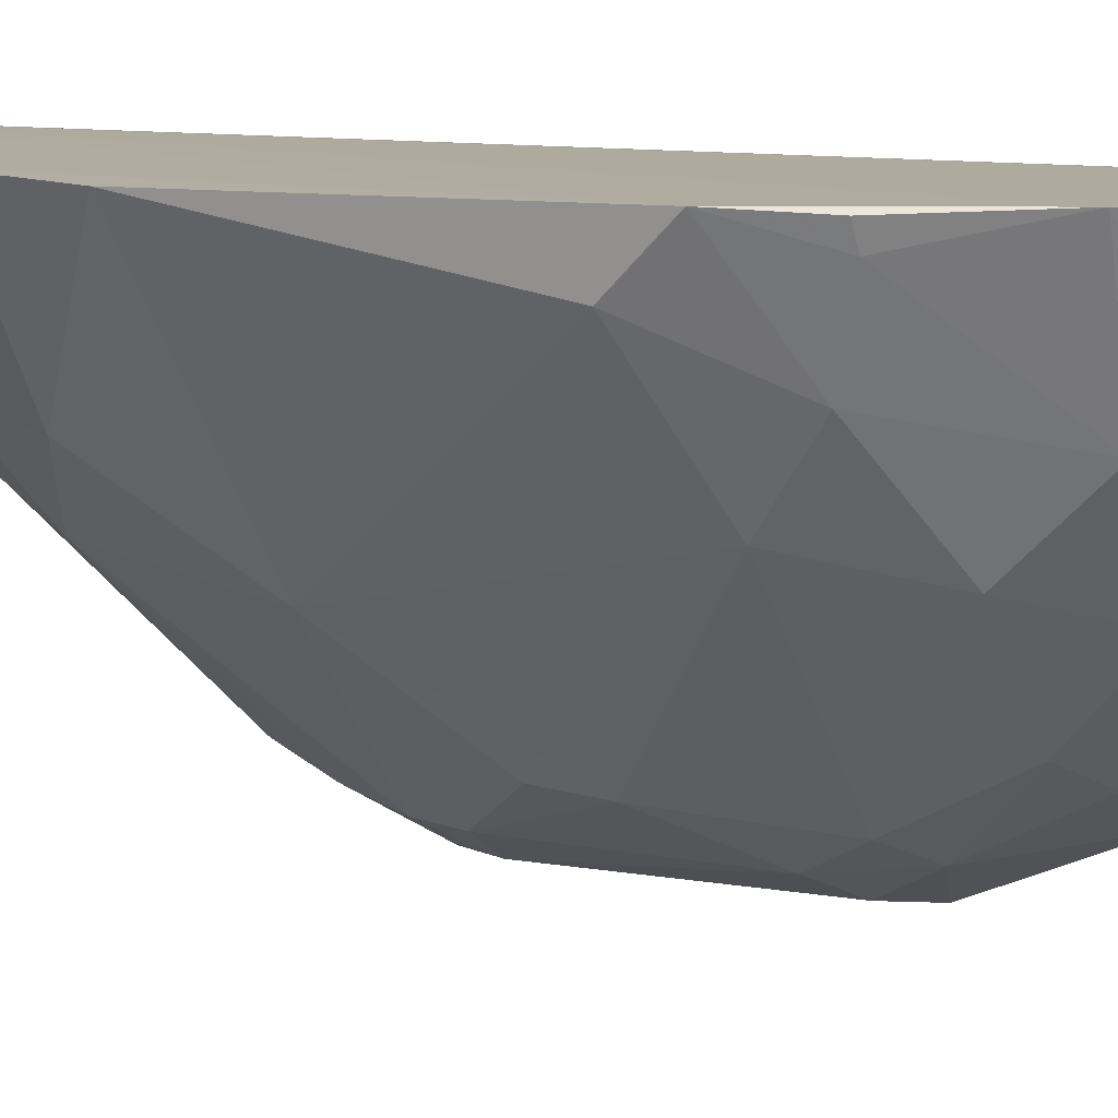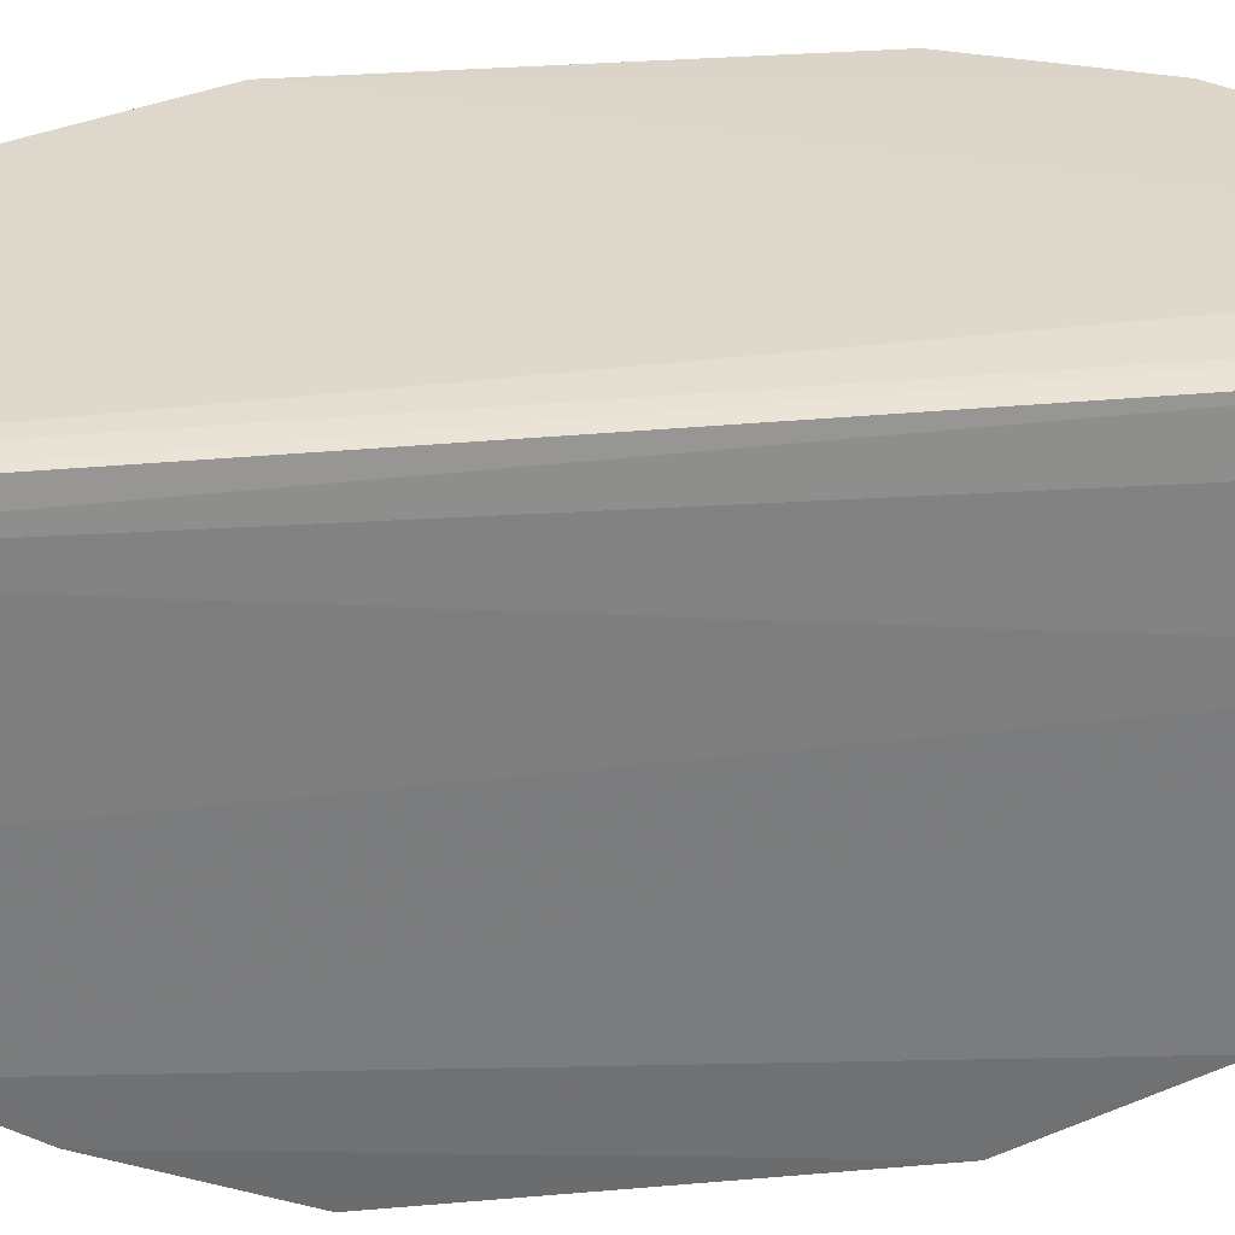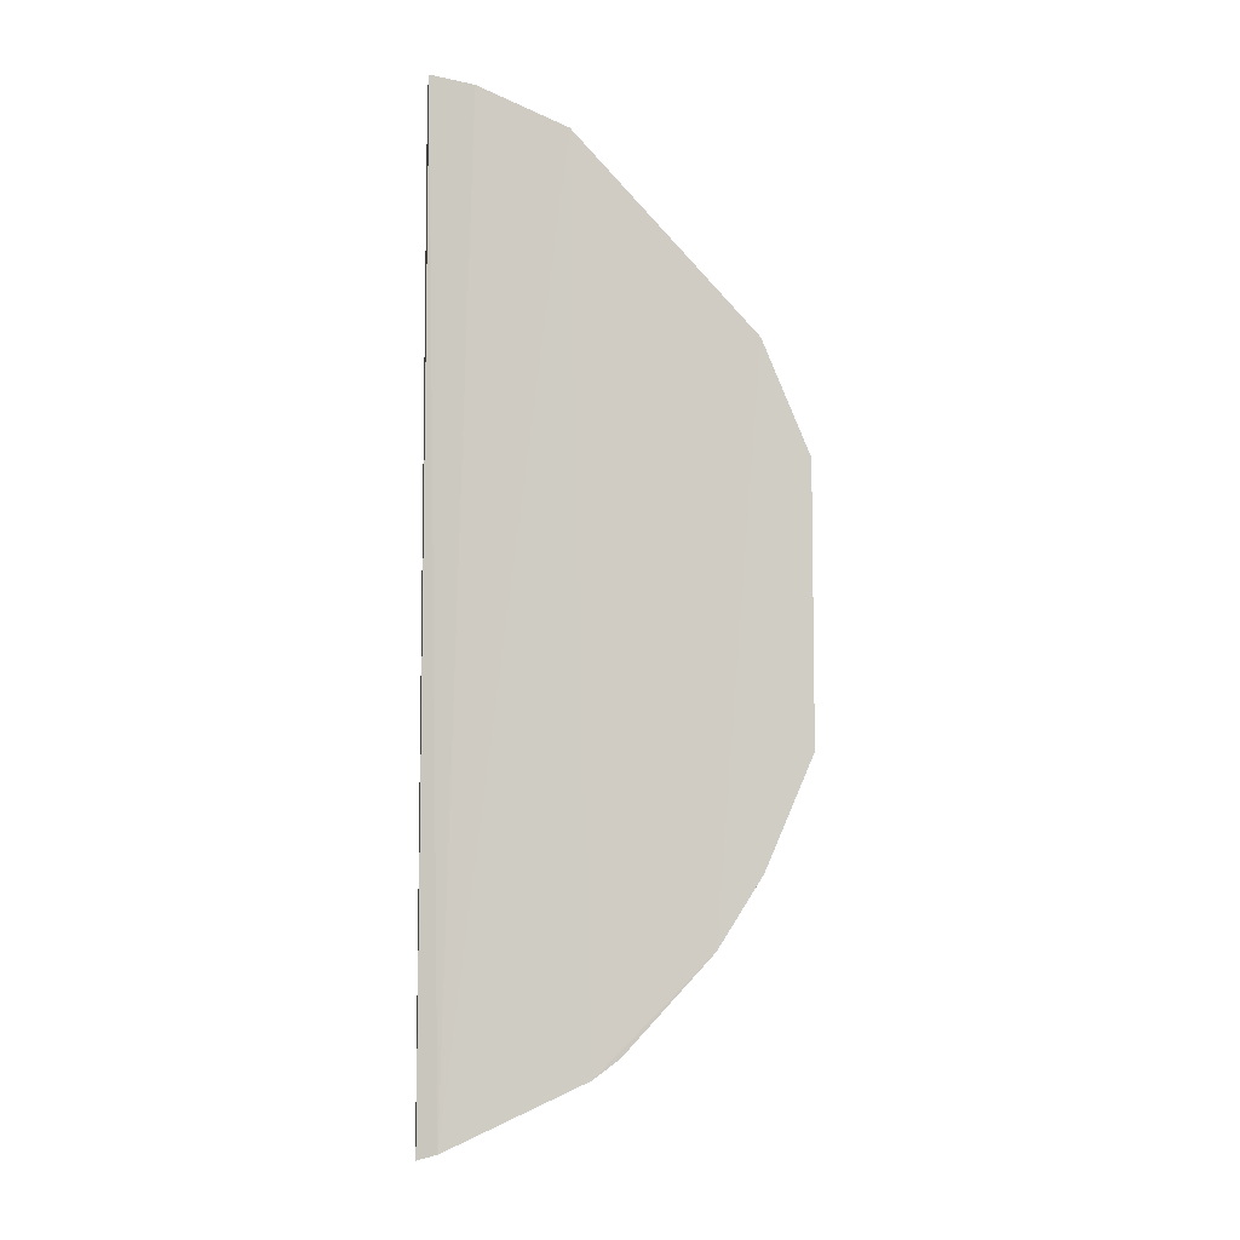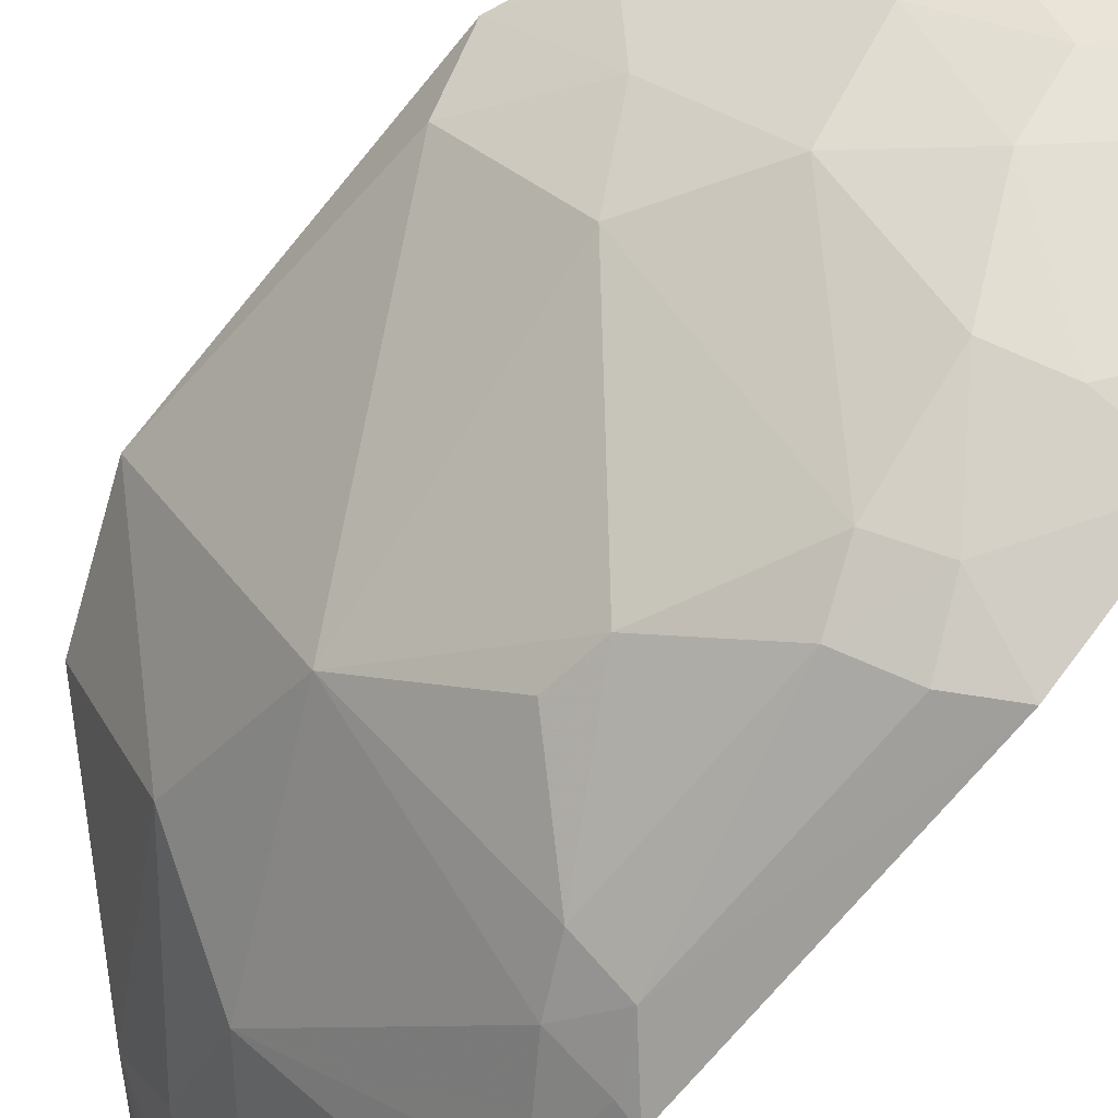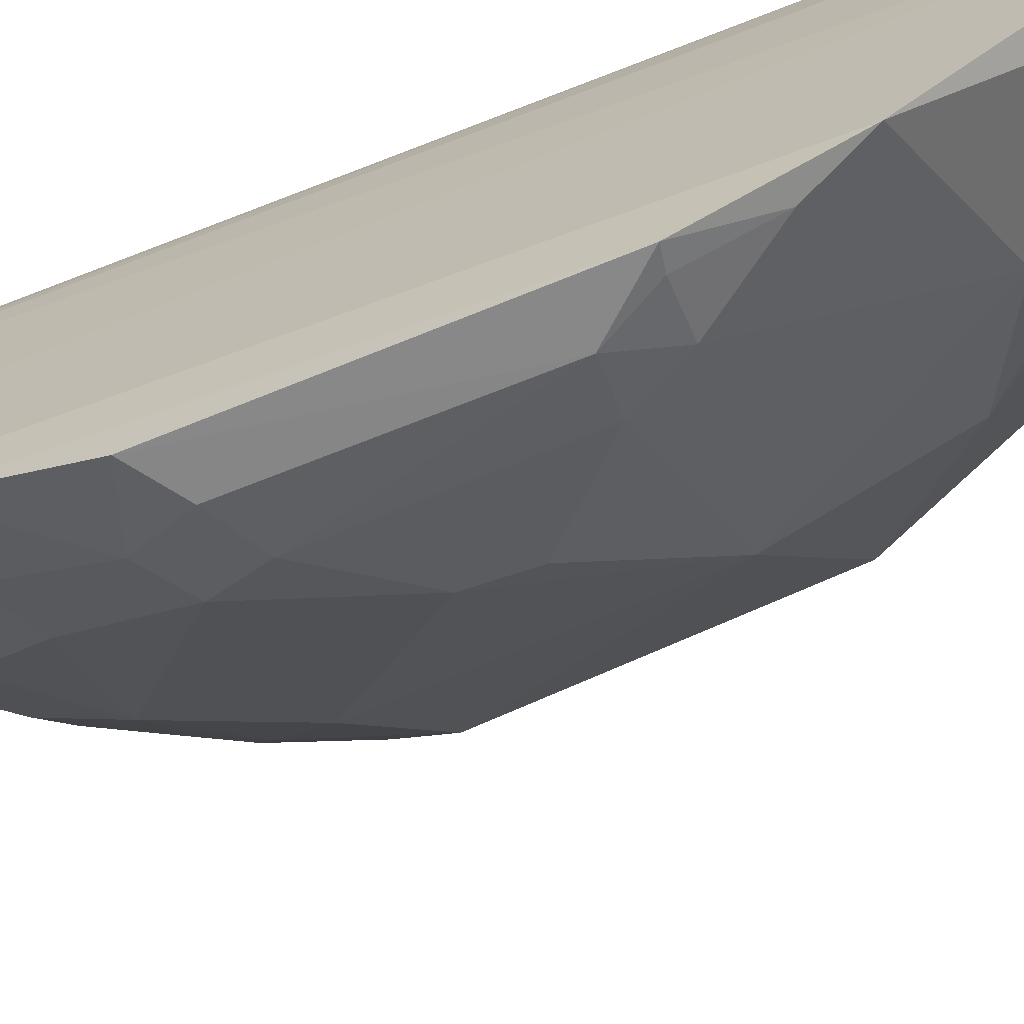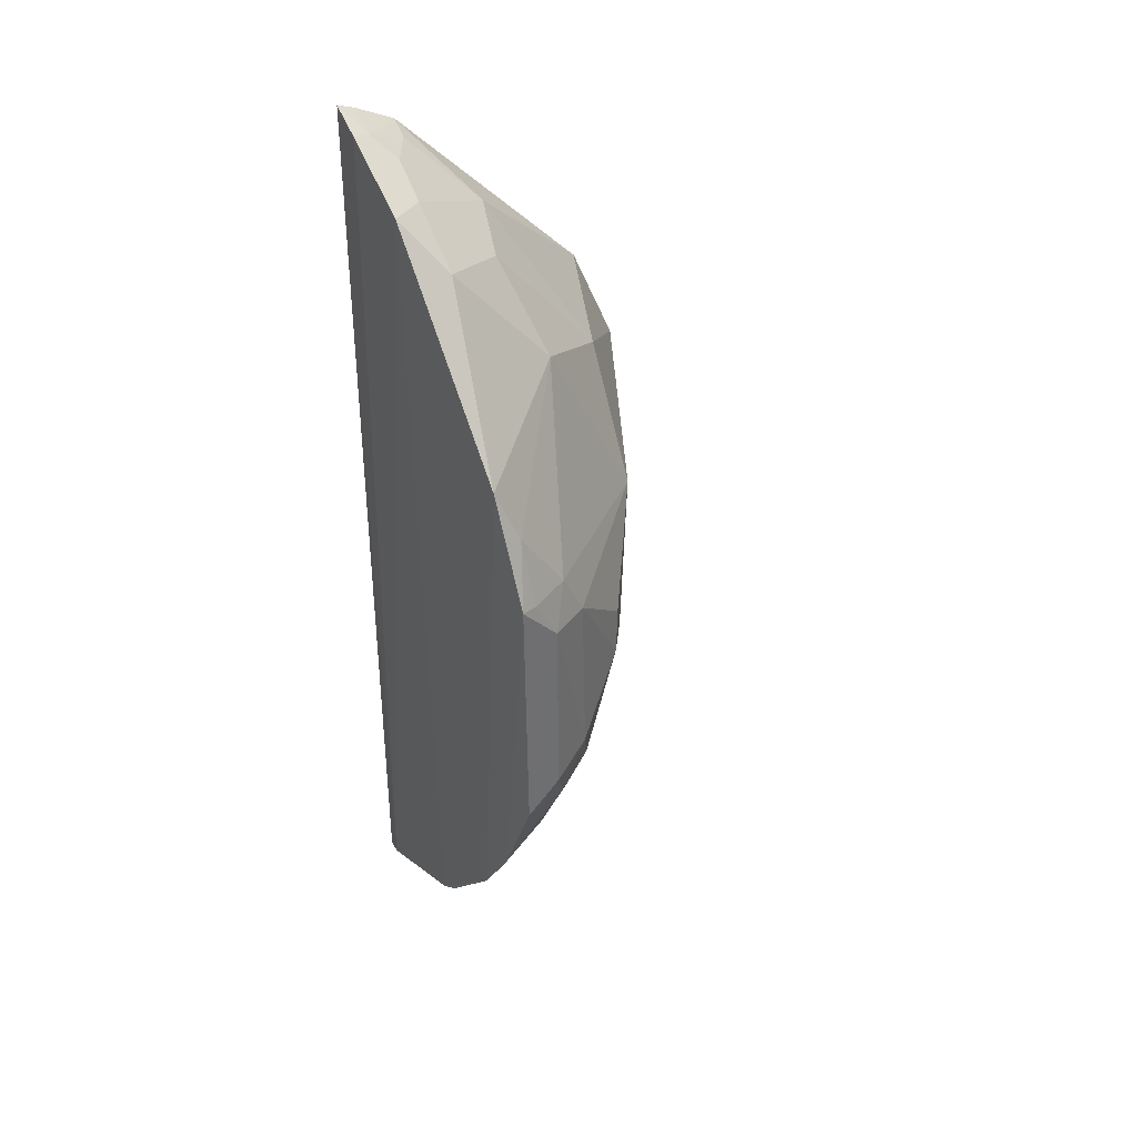
<metadata>
{"format":"obj","ext":"obj","renderer":"f3d","projection":"perspective","resolution":1024,"background":"white","views":[{"elev":9.5,"azim":-64.0,"up":"+Z"},{"elev":31.4,"azim":82.2,"up":"+Z"},{"elev":-6.3,"azim":92.0,"up":"+Y"},{"elev":-66.6,"azim":-39.1,"up":"+Z"},{"elev":-70.8,"azim":111.5,"up":"+Z"},{"elev":38.6,"azim":149.9,"up":"+Y"}]}
</metadata>
<code>
v -0.1596 -0.3269 -0.2309
v -0.1574 -0.2684 -0.3491
v -0.1562 0.2846 -0.3183
v -0.1609 0.3207 -0.2322
v -0.3622 -0.09095 -0.2277
v -0.158 0.3128 -0.2607
v -0.1576 -0.3233 -0.2437
v -0.2009 0.3004 -0.2276
v -0.1857 0.05224 -0.458
v -0.1571 -0.281 -0.3326
v -0.2722 -0.2494 -0.2288
v -0.1732 0.3152 -0.2297
v -0.1832 0.295 -0.2703
v -0.1595 0.08214 -0.4621
v -0.2245 -0.09087 -0.4293
v -0.2015 -0.3073 -0.2292
v -0.2253 -0.2318 -0.327
v -0.1725 -0.3225 -0.2289
v -0.1711 0.3083 -0.2556
v -0.2966 0.1519 -0.3128
v -0.1571 0.1548 -0.4325
v -0.1611 -0.09179 -0.4625
v -0.1696 -0.3188 -0.2424
v -0.1698 -0.277 -0.3279
v -0.2124 -0.2747 -0.2832
v -0.1976 -0.1598 -0.4131
v -0.2828 -0.1897 -0.2999
v -0.3161 -0.1937 -0.2276
v -0.1986 0.2956 -0.2447
v -0.2259 0.2372 -0.3125
v -0.3607 0.09592 -0.2295
v -0.2562 0.01025 -0.4153
v -0.1574 -0.2075 -0.4045
v -0.1982 0.08036 -0.4441
v -0.214 -0.06247 -0.445
v -0.2112 -0.2317 -0.341
v -0.2109 -0.2895 -0.2563
v -0.2684 -0.2177 -0.2872
v -0.199 -0.1049 -0.4413
v -0.3132 -0.08806 -0.327
v -0.2422 -0.188 -0.3552
v -0.2576 -0.2638 -0.2288
v -0.3263 -0.119 -0.285
v -0.1807 0.281 -0.3003
v -0.2407 0.1812 -0.3543
v -0.2401 0.2518 -0.2693
v -0.3305 0.1665 -0.2291
v -0.2972 0.06668 -0.3591
v -0.159 -0.1627 -0.4324
v -0.1697 0.1221 -0.4424
v -0.1709 0.08019 -0.4578
v -0.2127 0.05145 -0.4433
v -0.186 -0.07523 -0.4582
v -0.2534 -0.01973 -0.4188
v -0.2109 -0.2168 -0.3565
v -0.1992 -0.3033 -0.2412
v -0.2406 -0.2172 -0.3271
v -0.2275 -0.1473 -0.3993
v -0.2827 -0.1472 -0.3411
v -0.2542 -0.2609 -0.2408
v -0.3463 -0.1319 -0.2299
v -0.3414 -0.1325 -0.2413
v -0.3583 -0.06164 -0.2564
v -0.1803 0.2518 -0.3418
f 7 3 6
f 7 6 4
f 7 4 1
f 10 3 7
f 12 1 4
f 13 6 3
f 18 12 8
f 18 1 12
f 18 7 1
f 19 12 4
f 19 4 6
f 19 8 12
f 19 6 13
f 22 9 14
f 23 10 7
f 23 18 16
f 23 7 18
f 24 2 10
f 24 10 23
f 25 17 24
f 28 18 8
f 28 8 5
f 29 19 13
f 29 8 19
f 33 10 2
f 33 21 3
f 33 3 10
f 36 24 17
f 36 2 24
f 37 25 24
f 38 28 27
f 38 11 28
f 39 15 35
f 42 28 11
f 42 16 18
f 42 18 28
f 42 37 16
f 44 13 3
f 45 20 30
f 46 29 13
f 46 44 30
f 46 13 44
f 46 8 29
f 46 30 20
f 47 31 5
f 47 5 8
f 47 8 46
f 47 46 20
f 47 20 31
f 48 31 20
f 48 45 34
f 48 20 45
f 49 22 14
f 49 14 21
f 49 21 33
f 49 39 22
f 49 33 26
f 49 26 39
f 50 21 14
f 50 45 21
f 50 34 45
f 51 14 9
f 51 9 34
f 51 50 14
f 51 34 50
f 52 34 9
f 52 48 34
f 52 32 48
f 52 9 35
f 53 35 9
f 53 9 22
f 53 39 35
f 53 22 39
f 54 35 15
f 54 52 35
f 54 32 52
f 54 15 40
f 54 48 32
f 54 40 48
f 55 33 2
f 55 2 36
f 55 36 41
f 55 41 26
f 55 26 33
f 56 23 16
f 56 16 37
f 56 37 24
f 56 24 23
f 57 17 25
f 57 25 38
f 57 38 27
f 57 27 41
f 57 41 36
f 57 36 17
f 58 39 26
f 58 15 39
f 58 26 41
f 59 41 27
f 59 58 41
f 59 40 15
f 59 15 58
f 59 43 40
f 59 27 43
f 60 25 37
f 60 37 42
f 60 38 25
f 60 42 11
f 60 11 38
f 61 28 5
f 62 43 27
f 62 27 28
f 62 28 61
f 62 61 5
f 62 5 43
f 63 43 5
f 63 40 43
f 63 48 40
f 63 5 31
f 63 31 48
f 64 44 3
f 64 30 44
f 64 45 30
f 64 3 21
f 64 21 45

</code>
